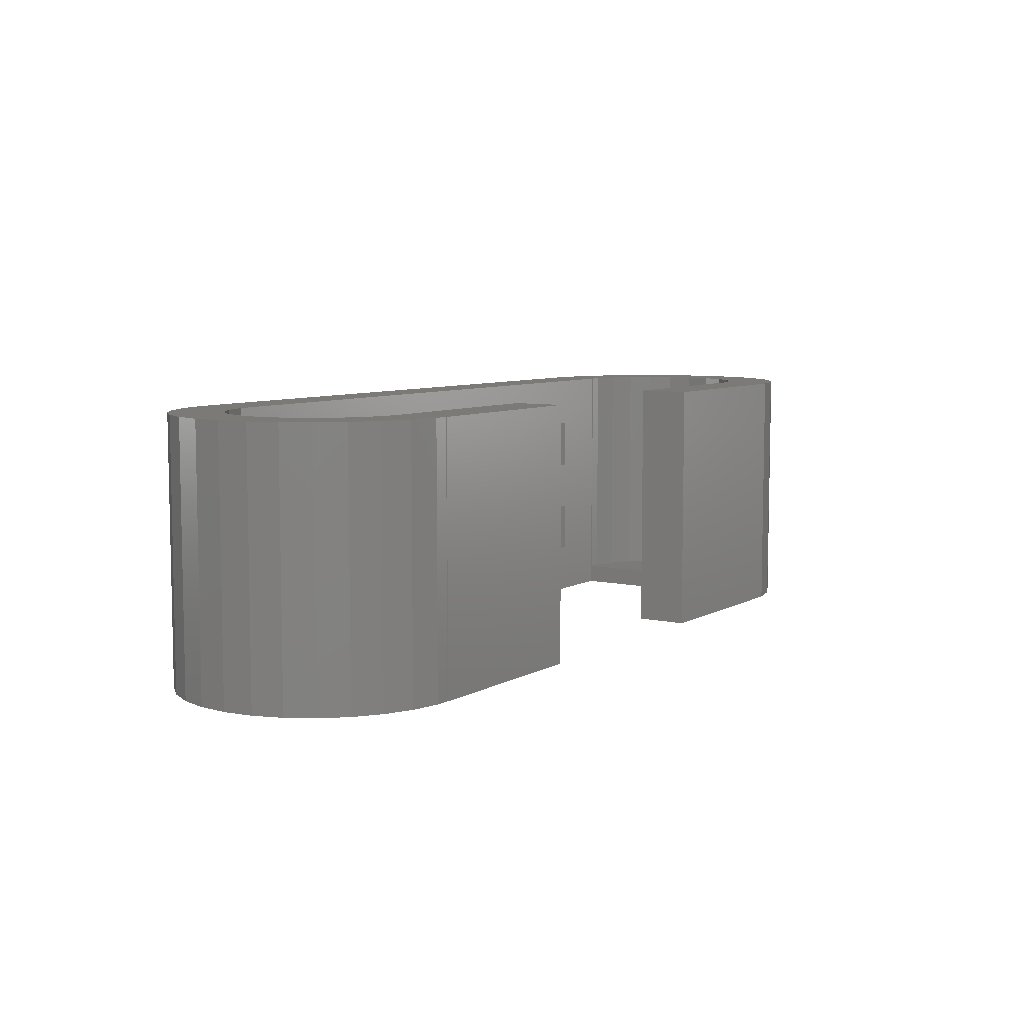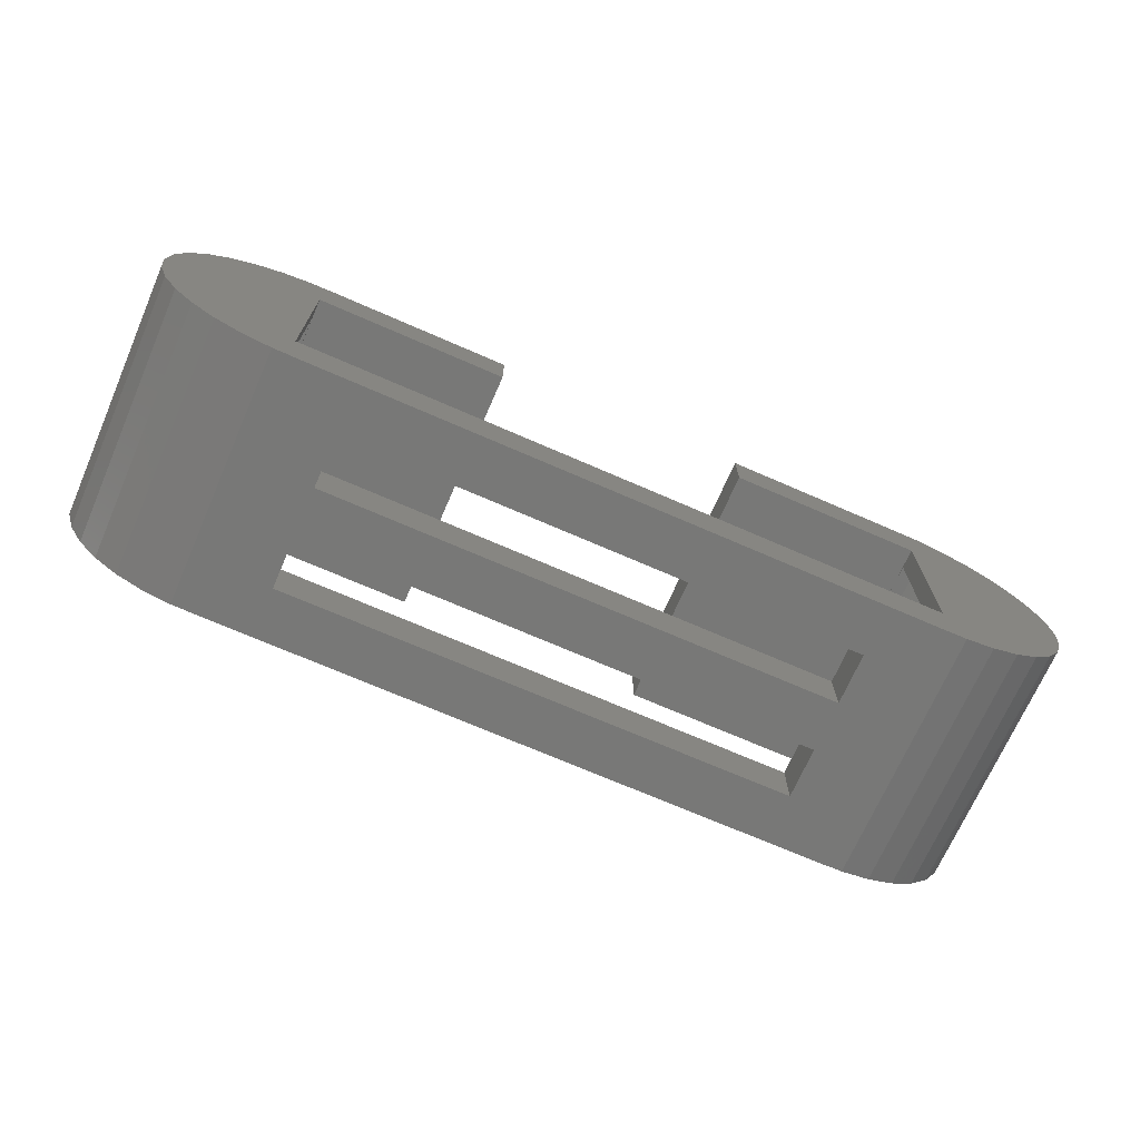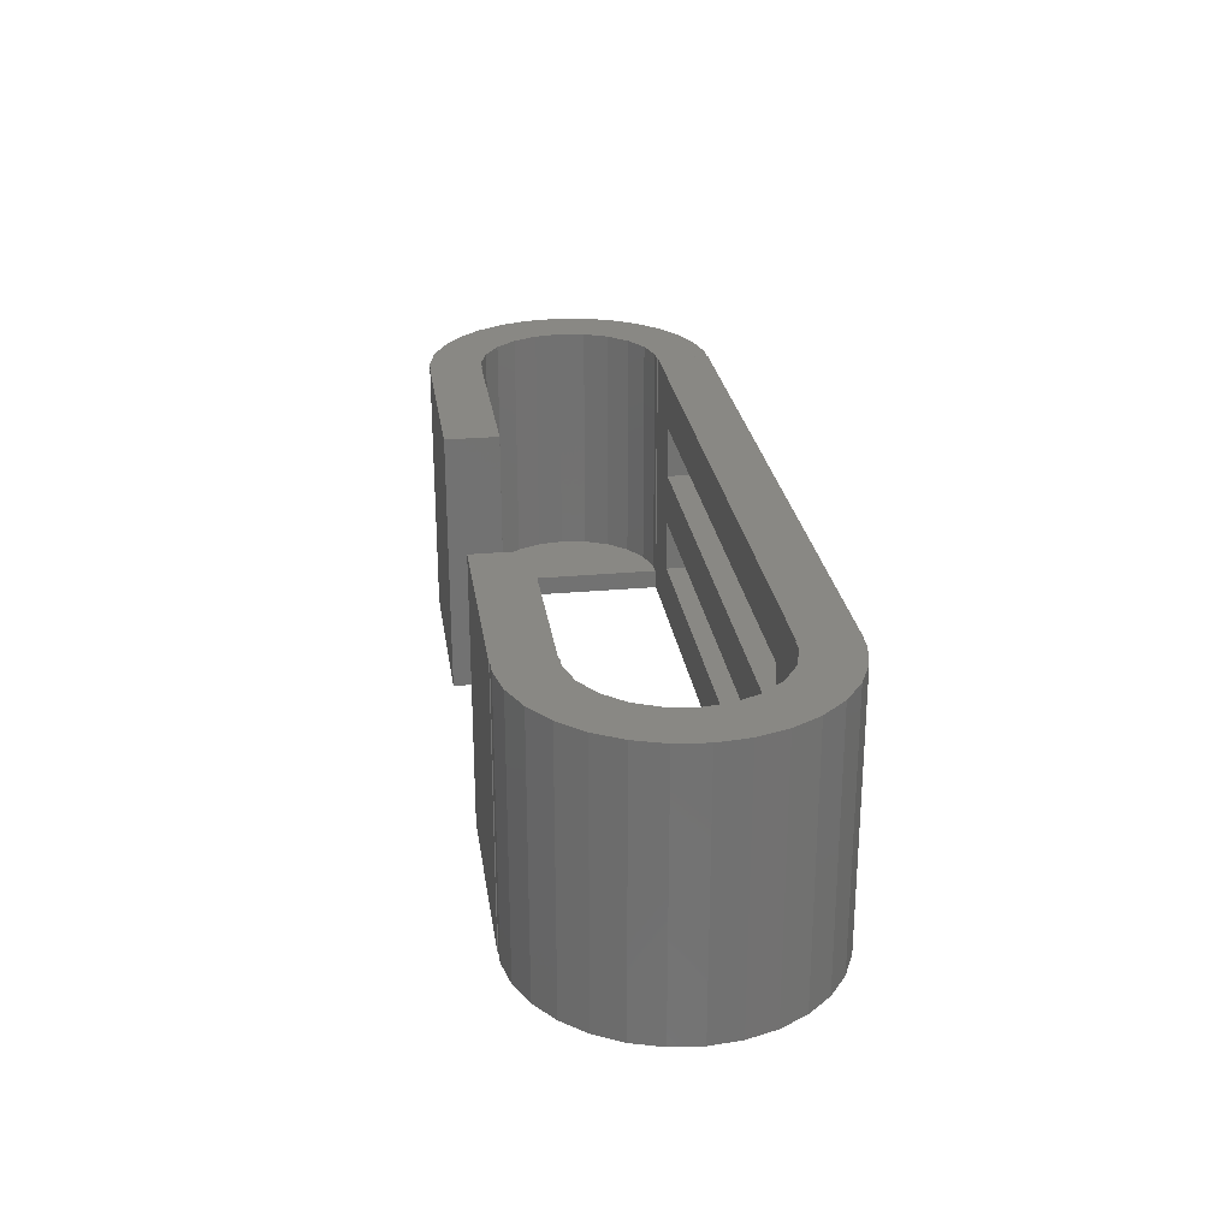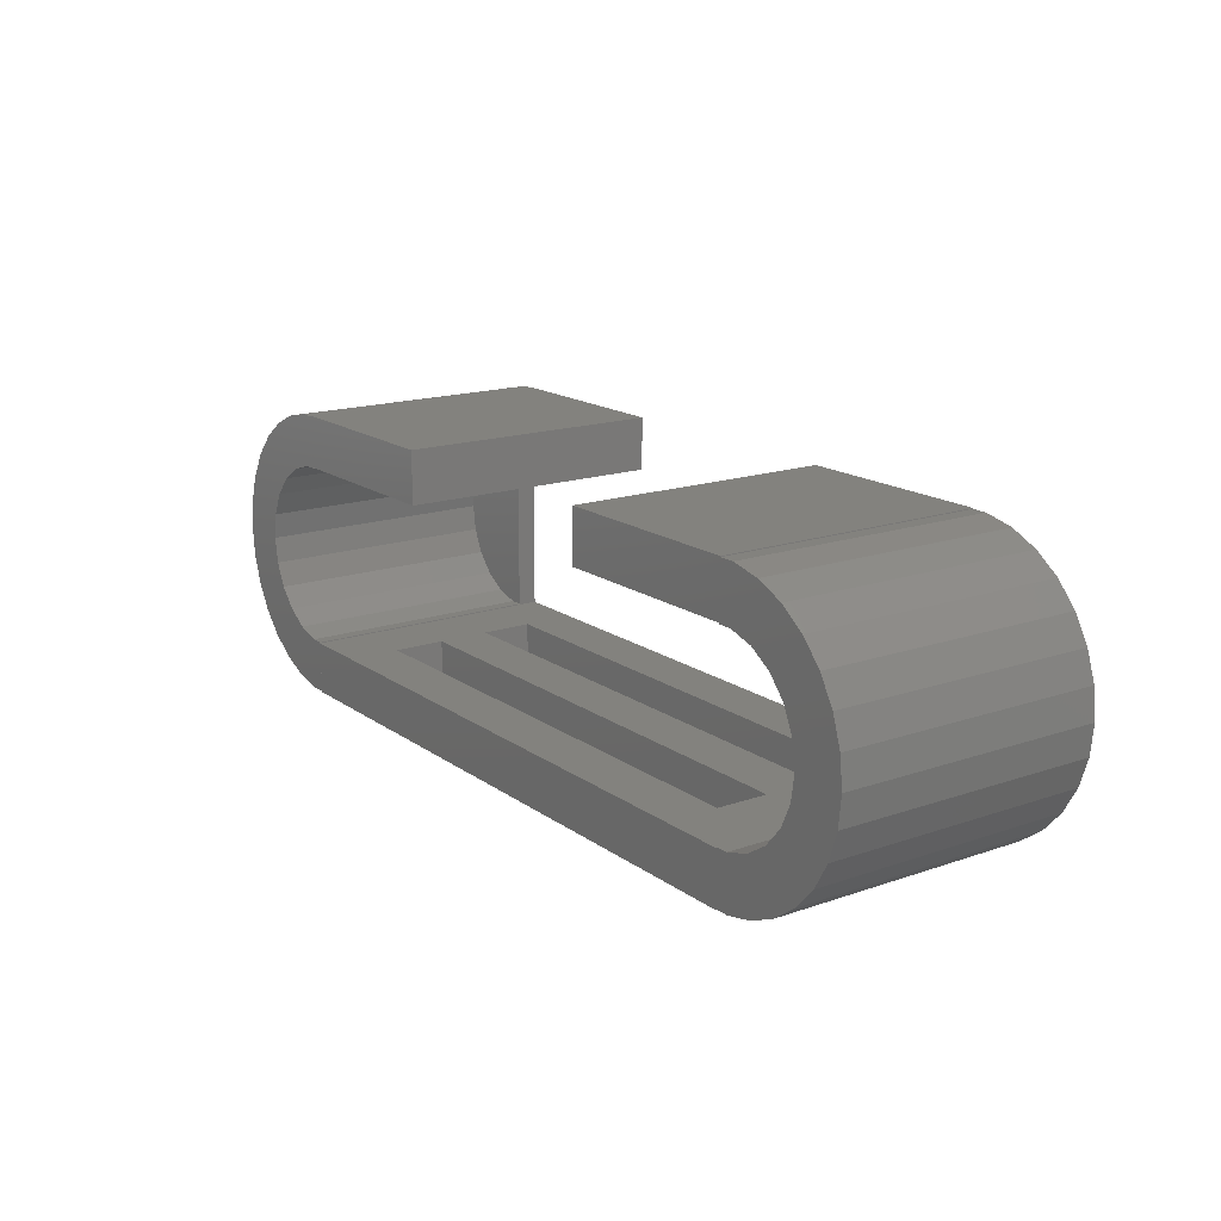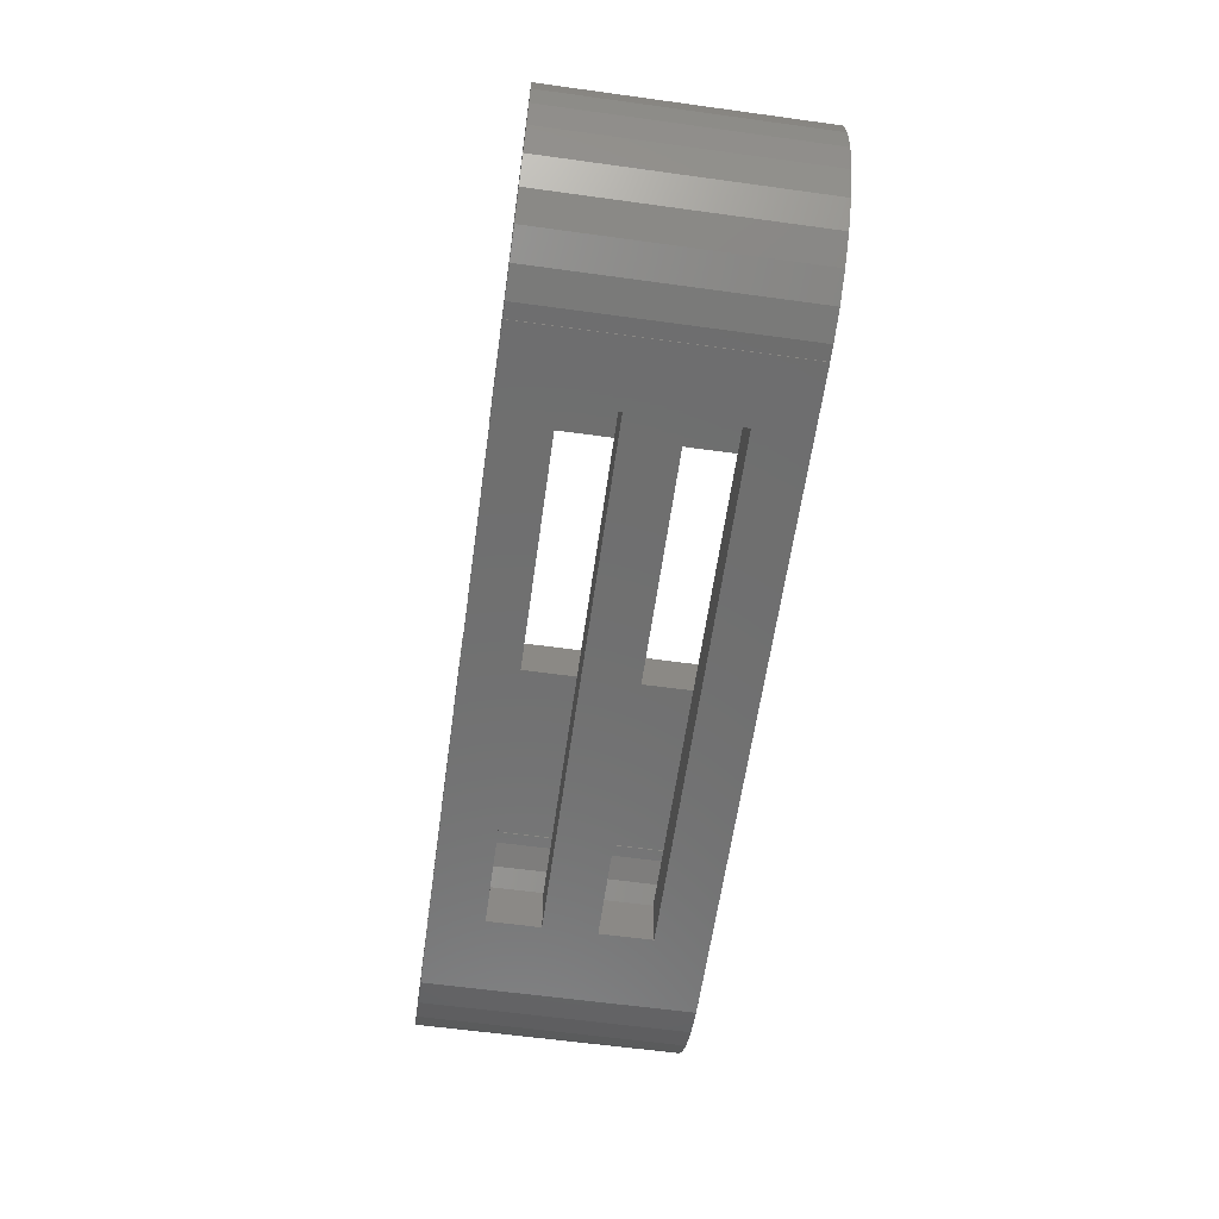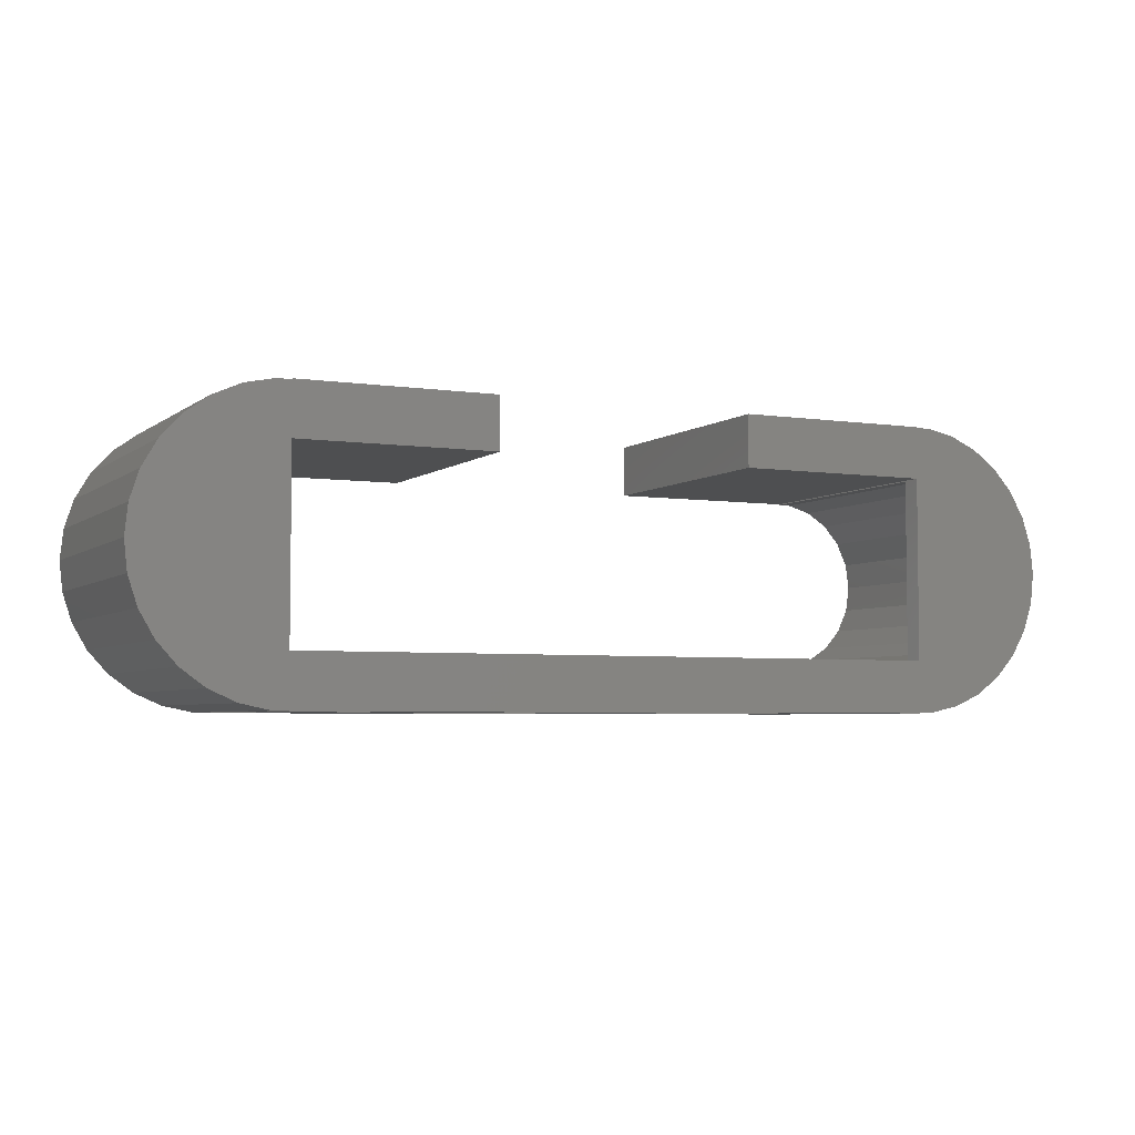
<metadata>
{"format":"stl","ext":"stl","renderer":"f3d","projection":"perspective","resolution":1024,"background":"white","views":[{"elev":7.2,"azim":123.2,"up":"+Z"},{"elev":-70.6,"azim":156.4,"up":"+Y"},{"elev":26.2,"azim":-98.3,"up":"+Z"},{"elev":16.5,"azim":54.7,"up":"+Y"},{"elev":-60.7,"azim":82.0,"up":"+Y"},{"elev":-4.5,"azim":154.3,"up":"+Y"}]}
</metadata>
<code>
# stl→obj: 164 verts, 332 faces
v 0 22 4.885e-15
v 0 21.94 7.301e-15
v 0 22 20
v 0 18 3.997e-15
v 0 18 5.551e-15
v 0 21.94 20
v 0 4.071 20
v 0 4 20
v 0 4.071 1.5
v 0 18 20
v 0 17.93 1.5
v 0 17.93 20
v 0 4 8.882e-16
v 0 0.06026 -2.416e-15
v 0 0.06026 1.338e-17
v 0 4.441e-15 0
v 0 0.06026 20
v 0 0 20
v 15 22 4.885e-15
v 15 22 20
v 50 22 4.885e-15
v 35 22 20
v 50 22 20
v 35 22 4.885e-15
v 50 21.94 7.301e-15
v 50 21.94 20
v 50 18 3.997e-15
v 50 18 5.551e-15
v 50 17.93 1.5
v 50 18 20
v 50 4.071 1.5
v 50 4 20
v 50 4 8.882e-16
v 50 0.06026 -2.416e-15
v 50 0.06026 1.338e-17
v 50 17.93 20
v 50 4.071 20
v 50 0.06026 20
v 50 4.441e-15 0
v 50 0 20
v 35 18 3.997e-15
v 15 18 3.997e-15
v 15 18 20
v 35 18 20
v 5 4 16
v 5 1.776e-15 12
v 5 4 12
v 5 8.882e-16 16
v 45 4 16
v 45 4 12
v 45 4 8
v 45 4 4
v 5 4 4
v 5 4 8
v 45 1.776e-15 12
v 45 8.882e-16 16
v 5 2.665e-15 8
v 5 3.553e-15 4
v 45 3.553e-15 4
v 45 2.665e-15 8
v -10.76 8.713 1.427e-15
v -11 11 20
v -11 11 2.442e-15
v -10.76 8.713 20
v -1.15 0.06026 20
v -1.15 0.06026 -2.416e-15
v -7.36 2.825 -1.188e-15
v -5.5 1.474 20
v -7.36 2.825 20
v -5.5 1.474 -1.788e-15
v -3.399 0.5384 -2.203e-15
v -3.399 0.5384 20
v -8.899 4.534 -4.288e-16
v -10.05 6.526 20
v -10.05 6.526 4.556e-16
v -8.899 4.534 20
v -1.15 21.94 7.301e-15
v -3.399 21.46 7.088e-15
v -5.5 20.53 6.673e-15
v -7.36 19.17 6.073e-15
v -8.899 17.47 5.314e-15
v -10.05 15.47 4.429e-15
v -10.76 13.29 3.458e-15
v -3.399 21.46 20
v -1.15 21.94 20
v -5.5 20.53 20
v -8.899 17.47 20
v -10.05 15.47 20
v -10.76 13.29 20
v -7.36 19.17 20
v -0.9962 17.93 20
v -2.908 17.37 20
v -4.584 16.29 20
v -5.889 14.78 20
v -0.9962 4.071 20
v -2.908 4.633 20
v -4.584 5.71 20
v -5.889 7.216 20
v -6.716 9.028 20
v -7 11 20
v -6.716 12.97 20
v -7 11 1.5
v -6.716 9.028 1.5
v -0.9962 4.071 1.5
v -0.9962 17.93 1.5
v -2.908 4.633 1.5
v -4.584 5.71 1.5
v -2.908 17.37 1.5
v -4.584 16.29 1.5
v -5.889 14.78 1.5
v -5.889 7.216 1.5
v -6.716 12.97 1.5
v 60.76 8.713 20
v 61 11 2.442e-15
v 61 11 20
v 60.76 8.713 1.427e-15
v 51.15 0.06026 20
v 51.15 0.06026 -2.416e-15
v 55.5 1.474 20
v 57.36 2.825 -1.188e-15
v 57.36 2.825 20
v 55.5 1.474 -1.788e-15
v 53.4 0.5384 -2.203e-15
v 53.4 0.5384 20
v 58.9 4.534 20
v 60.05 6.526 4.556e-16
v 60.05 6.526 20
v 58.9 4.534 -4.288e-16
v 60.76 13.29 3.458e-15
v 60.05 15.47 4.429e-15
v 58.9 17.47 5.314e-15
v 57.36 19.17 6.073e-15
v 55.5 20.53 6.673e-15
v 53.4 21.46 7.088e-15
v 51.15 21.94 7.301e-15
v 53.4 21.46 20
v 51.15 21.94 20
v 55.5 20.53 20
v 60.05 15.47 20
v 58.9 17.47 20
v 60.76 13.29 20
v 57.36 19.17 20
v 57 11 20
v 56.72 12.97 20
v 55.89 14.78 20
v 56.72 9.028 20
v 54.58 16.29 20
v 55.89 7.216 20
v 52.91 17.37 20
v 51 17.93 20
v 54.58 5.71 20
v 52.91 4.633 20
v 51 4.071 20
v 56.72 9.028 1.5
v 57 11 1.5
v 51 4.071 1.5
v 51 17.93 1.5
v 54.58 5.71 1.5
v 52.91 4.633 1.5
v 56.72 12.97 1.5
v 55.89 14.78 1.5
v 55.89 7.216 1.5
v 54.58 16.29 1.5
v 52.91 17.37 1.5
f 1 2 3
f 4 2 1
f 2 4 5
f 3 2 6
f 7 8 9
f 10 11 5
f 11 10 12
f 9 5 11
f 13 9 8
f 13 5 9
f 13 14 5
f 14 13 15
f 12 10 6
f 16 17 15
f 17 16 18
f 18 8 17
f 19 3 20
f 3 19 1
f 21 22 23
f 22 21 24
f 23 25 21
f 25 23 26
f 27 25 28
f 25 27 21
f 28 29 30
f 28 31 29
f 32 31 33
f 28 33 31
f 34 33 28
f 33 34 35
f 30 29 36
f 31 32 37
f 36 26 30
f 38 39 35
f 39 38 40
f 38 32 40
f 41 21 27
f 21 41 24
f 4 19 42
f 19 4 1
f 5 43 10
f 42 5 4
f 5 42 43
f 44 28 30
f 41 28 44
f 28 41 27
f 6 20 3
f 20 6 43
f 43 6 10
f 22 26 23
f 26 22 30
f 30 22 44
f 43 19 20
f 19 43 42
f 41 22 24
f 22 41 44
f 45 46 47
f 46 45 48
f 32 49 8
f 32 50 49
f 50 51 47
f 32 51 50
f 33 51 32
f 52 33 53
f 51 33 52
f 45 8 49
f 47 8 45
f 54 47 51
f 54 8 47
f 13 54 53
f 54 13 8
f 13 53 33
f 55 49 50
f 49 55 56
f 18 48 40
f 18 46 48
f 46 57 55
f 18 57 46
f 16 57 18
f 58 16 59
f 57 16 58
f 56 40 48
f 55 40 56
f 60 55 57
f 60 40 55
f 39 60 59
f 60 39 40
f 39 59 16
f 48 49 56
f 49 48 45
f 47 55 50
f 55 47 46
f 54 58 53
f 58 54 57
f 59 51 52
f 51 59 60
f 53 59 52
f 59 53 58
f 57 51 60
f 51 57 54
f 15 35 39
f 15 39 16
f 35 15 33
f 33 15 13
f 8 40 32
f 40 8 18
f 61 62 63
f 62 61 64
f 65 15 17
f 66 15 65
f 15 66 14
f 67 68 69
f 68 67 70
f 71 65 72
f 65 71 66
f 73 74 75
f 74 73 76
f 67 76 73
f 76 67 69
f 75 64 61
f 64 75 74
f 71 5 14
f 71 14 66
f 5 71 70
f 67 5 70
f 5 77 2
f 78 5 79
f 77 5 78
f 73 5 67
f 5 80 79
f 75 5 73
f 5 81 80
f 61 5 75
f 5 82 81
f 63 5 61
f 5 83 82
f 5 63 83
f 70 72 68
f 72 70 71
f 77 84 85
f 84 77 78
f 78 86 84
f 86 78 79
f 82 87 81
f 87 82 88
f 63 89 83
f 89 63 62
f 83 88 82
f 88 83 89
f 2 85 6
f 85 2 77
f 79 90 86
f 90 79 80
f 81 90 80
f 90 81 87
f 6 91 12
f 85 91 6
f 84 91 85
f 91 84 92
f 86 92 84
f 92 86 93
f 90 93 86
f 87 93 90
f 88 94 87
f 93 87 94
f 95 8 7
f 65 8 95
f 8 65 17
f 72 95 96
f 95 72 65
f 68 96 97
f 96 68 72
f 76 97 98
f 74 98 99
f 97 69 68
f 64 99 100
f 94 88 101
f 89 101 88
f 97 76 69
f 101 89 100
f 98 74 76
f 62 100 89
f 99 64 74
f 100 62 64
f 99 102 100
f 102 99 103
f 9 95 7
f 95 9 104
f 105 12 91
f 12 105 11
f 106 97 96
f 97 106 107
f 108 11 105
f 109 11 108
f 110 11 109
f 9 106 104
f 11 110 9
f 9 107 106
f 111 9 110
f 9 111 107
f 112 111 110
f 112 103 111
f 103 112 102
f 104 96 95
f 96 104 106
f 97 111 98
f 111 97 107
f 98 103 99
f 103 98 111
f 100 112 101
f 112 100 102
f 109 92 93
f 92 109 108
f 101 110 94
f 110 101 112
f 94 109 93
f 109 94 110
f 108 91 92
f 91 108 105
f 113 114 115
f 114 113 116
f 35 117 38
f 118 35 34
f 35 118 117
f 119 120 121
f 120 119 122
f 117 123 124
f 123 117 118
f 125 126 127
f 126 125 128
f 121 128 125
f 128 121 120
f 127 116 113
f 116 127 126
f 28 114 116
f 28 116 126
f 114 28 129
f 28 126 128
f 129 28 130
f 28 128 120
f 130 28 131
f 28 120 122
f 131 28 132
f 28 122 123
f 132 28 133
f 34 123 118
f 133 28 134
f 123 34 28
f 134 28 135
f 135 28 25
f 124 122 119
f 122 124 123
f 136 135 137
f 135 136 134
f 138 134 136
f 134 138 133
f 139 131 140
f 131 139 130
f 115 129 141
f 129 115 114
f 141 130 139
f 130 141 129
f 135 26 137
f 26 135 25
f 142 133 138
f 133 142 132
f 140 132 142
f 132 140 131
f 143 115 141
f 144 141 139
f 115 143 113
f 145 139 140
f 146 113 143
f 147 140 142
f 113 146 127
f 148 127 146
f 141 144 143
f 139 145 144
f 147 142 138
f 140 147 145
f 149 138 136
f 138 149 147
f 150 136 137
f 136 150 149
f 26 150 137
f 150 26 36
f 127 148 125
f 151 125 148
f 125 151 121
f 121 151 119
f 152 119 151
f 119 152 124
f 153 124 152
f 124 153 117
f 32 153 37
f 153 32 117
f 117 32 38
f 154 143 155
f 143 154 146
f 156 37 153
f 37 156 31
f 29 150 36
f 150 29 157
f 158 152 151
f 152 158 159
f 160 154 155
f 161 154 160
f 161 162 154
f 29 161 163
f 161 29 162
f 29 163 164
f 31 162 29
f 29 164 157
f 162 31 158
f 158 31 159
f 159 31 156
f 159 153 152
f 153 159 156
f 158 148 162
f 148 158 151
f 162 146 154
f 146 162 148
f 155 144 160
f 144 155 143
f 164 147 149
f 147 164 163
f 160 145 161
f 145 160 144
f 161 147 163
f 147 161 145
f 157 149 150
f 149 157 164

</code>
